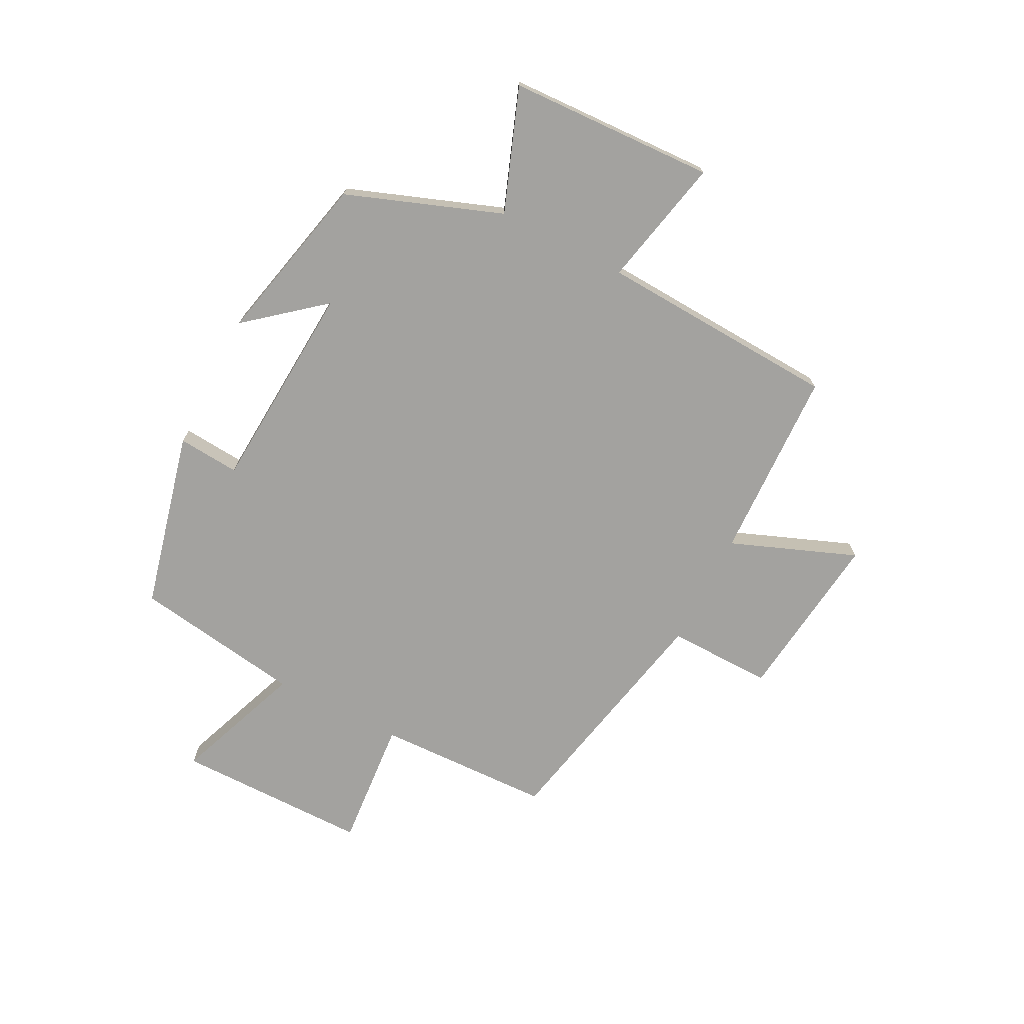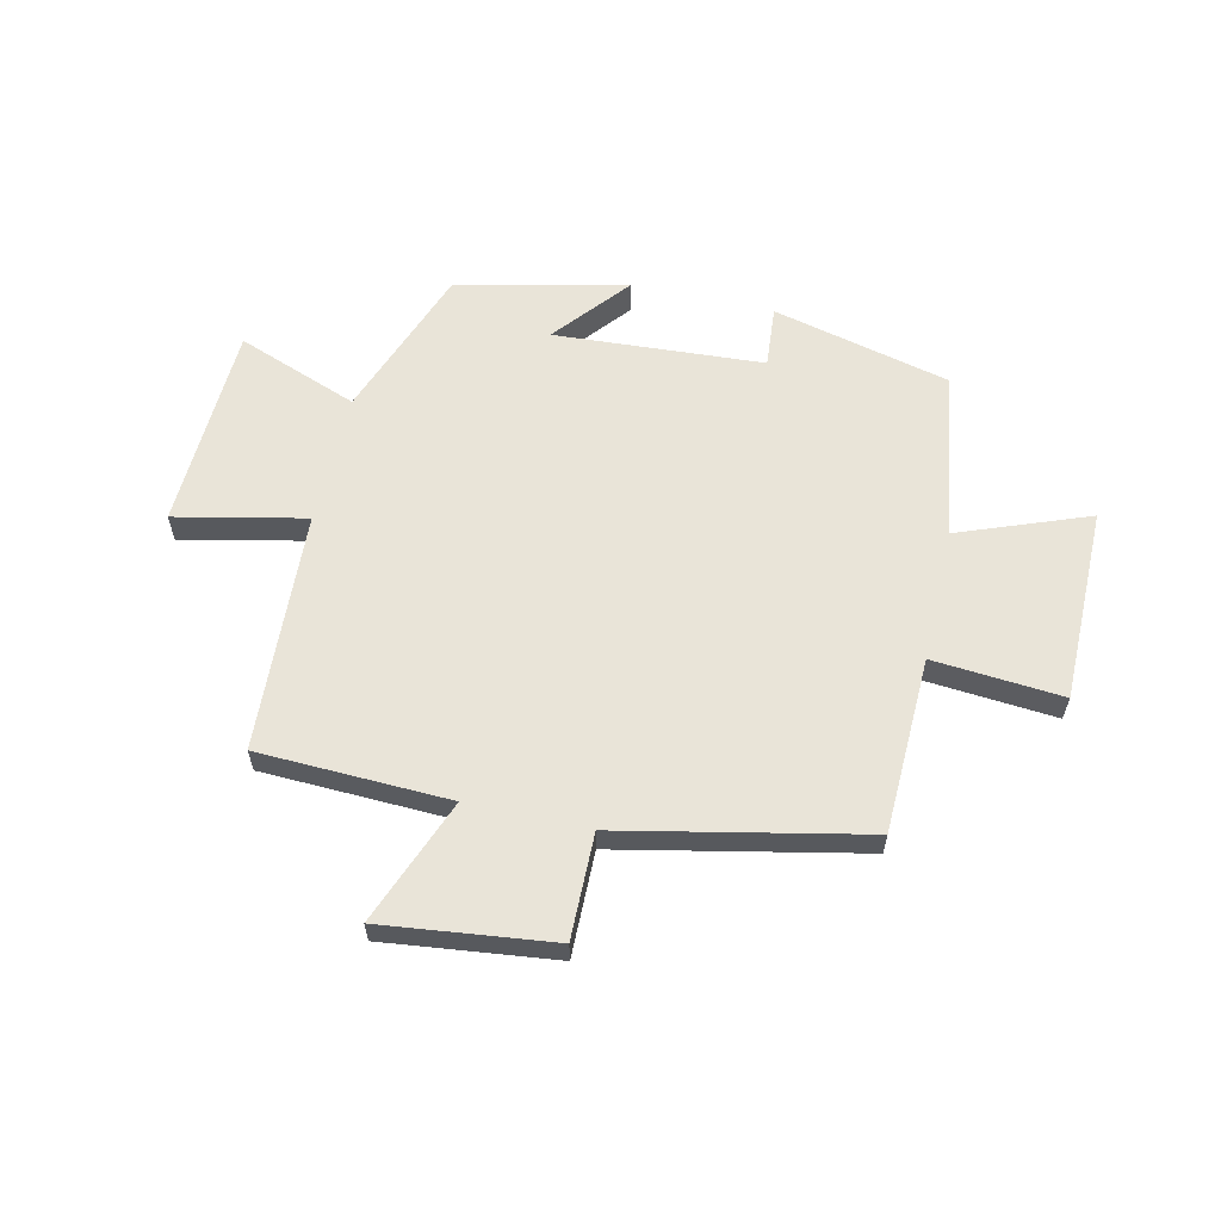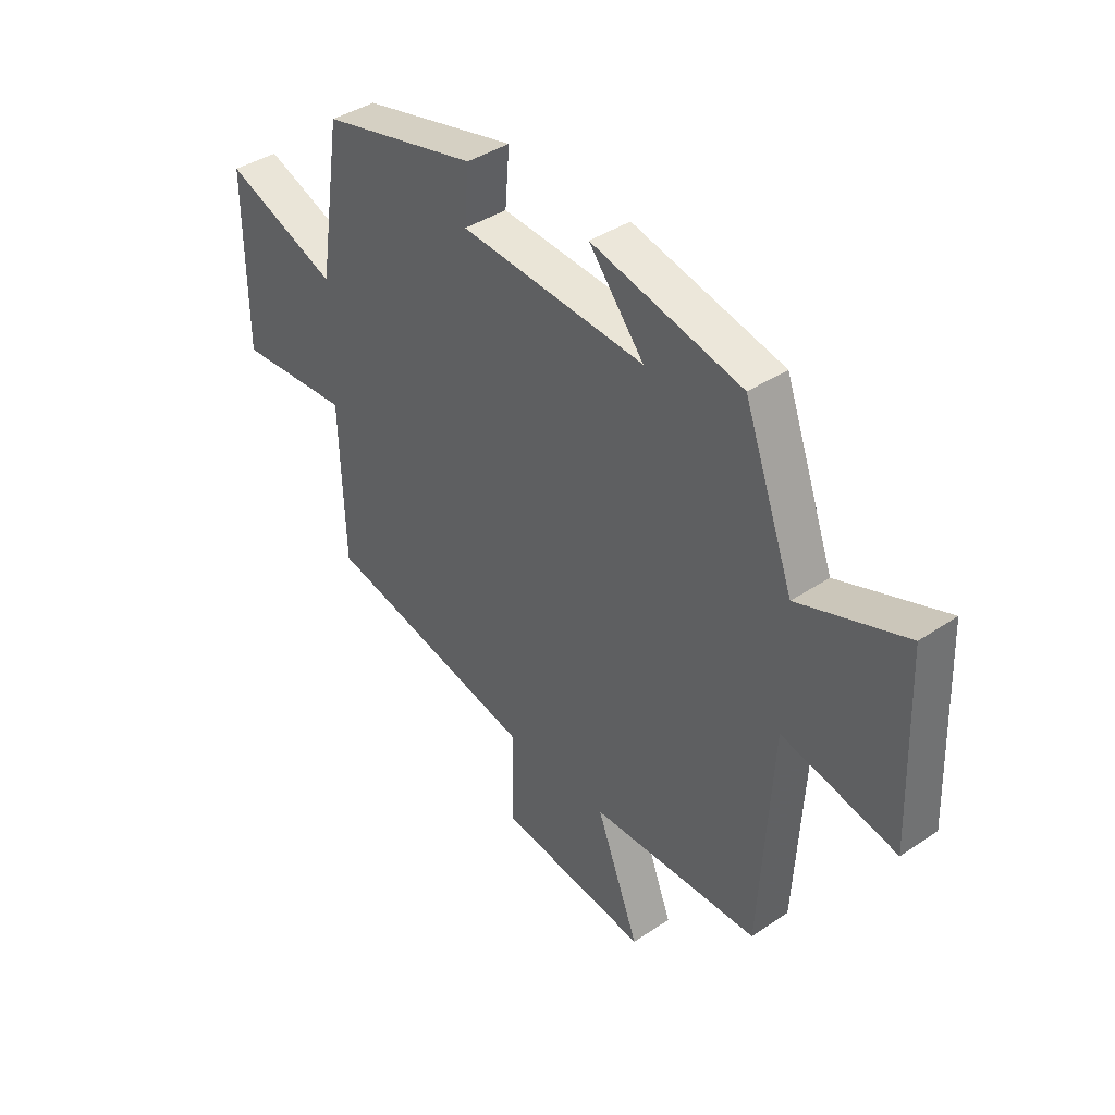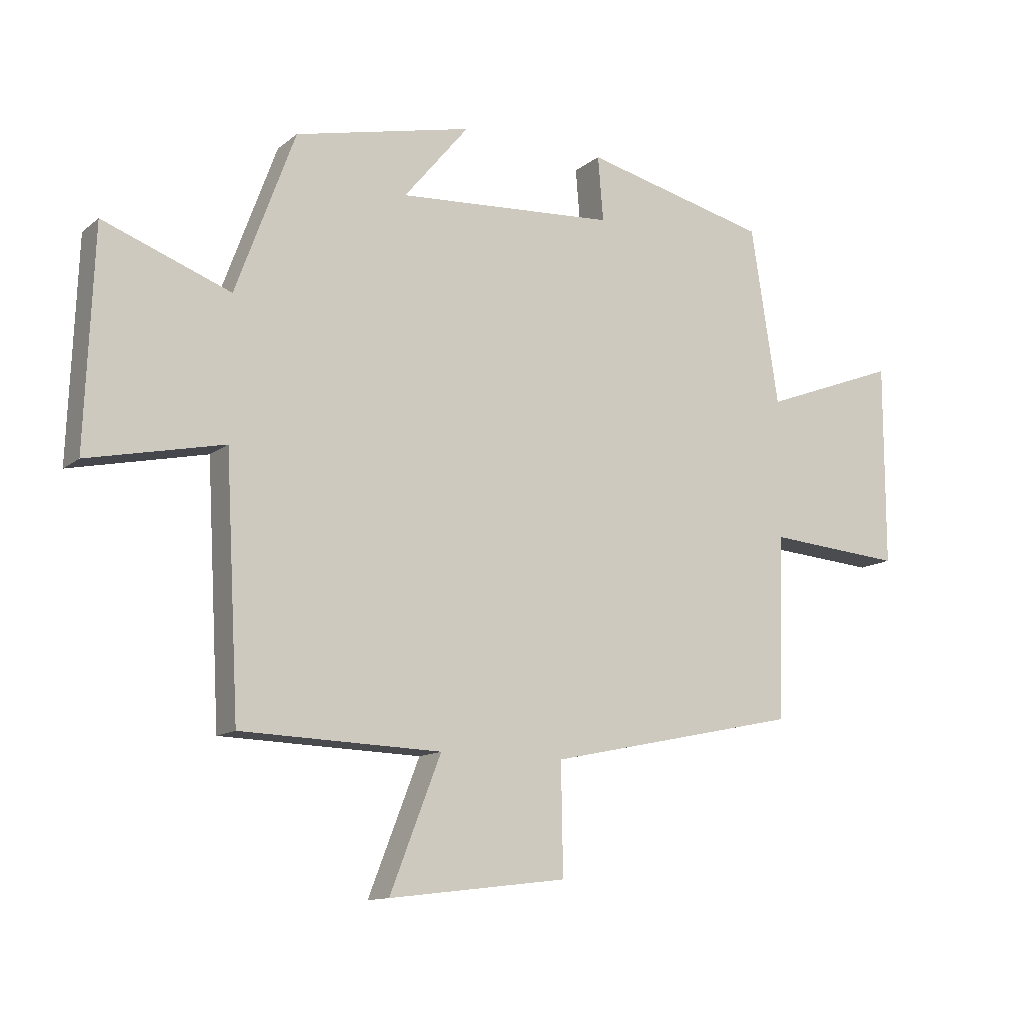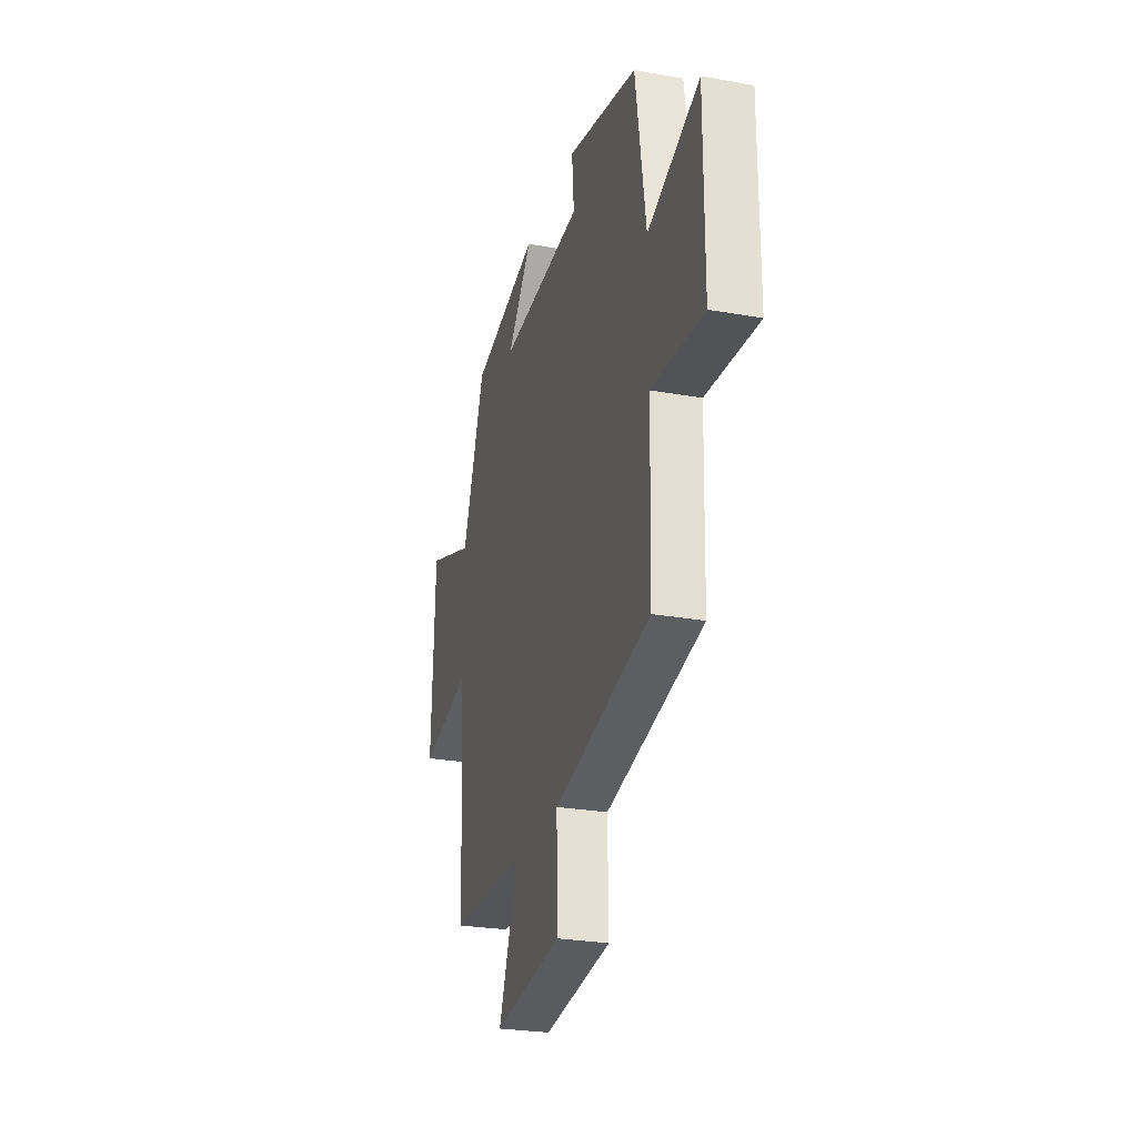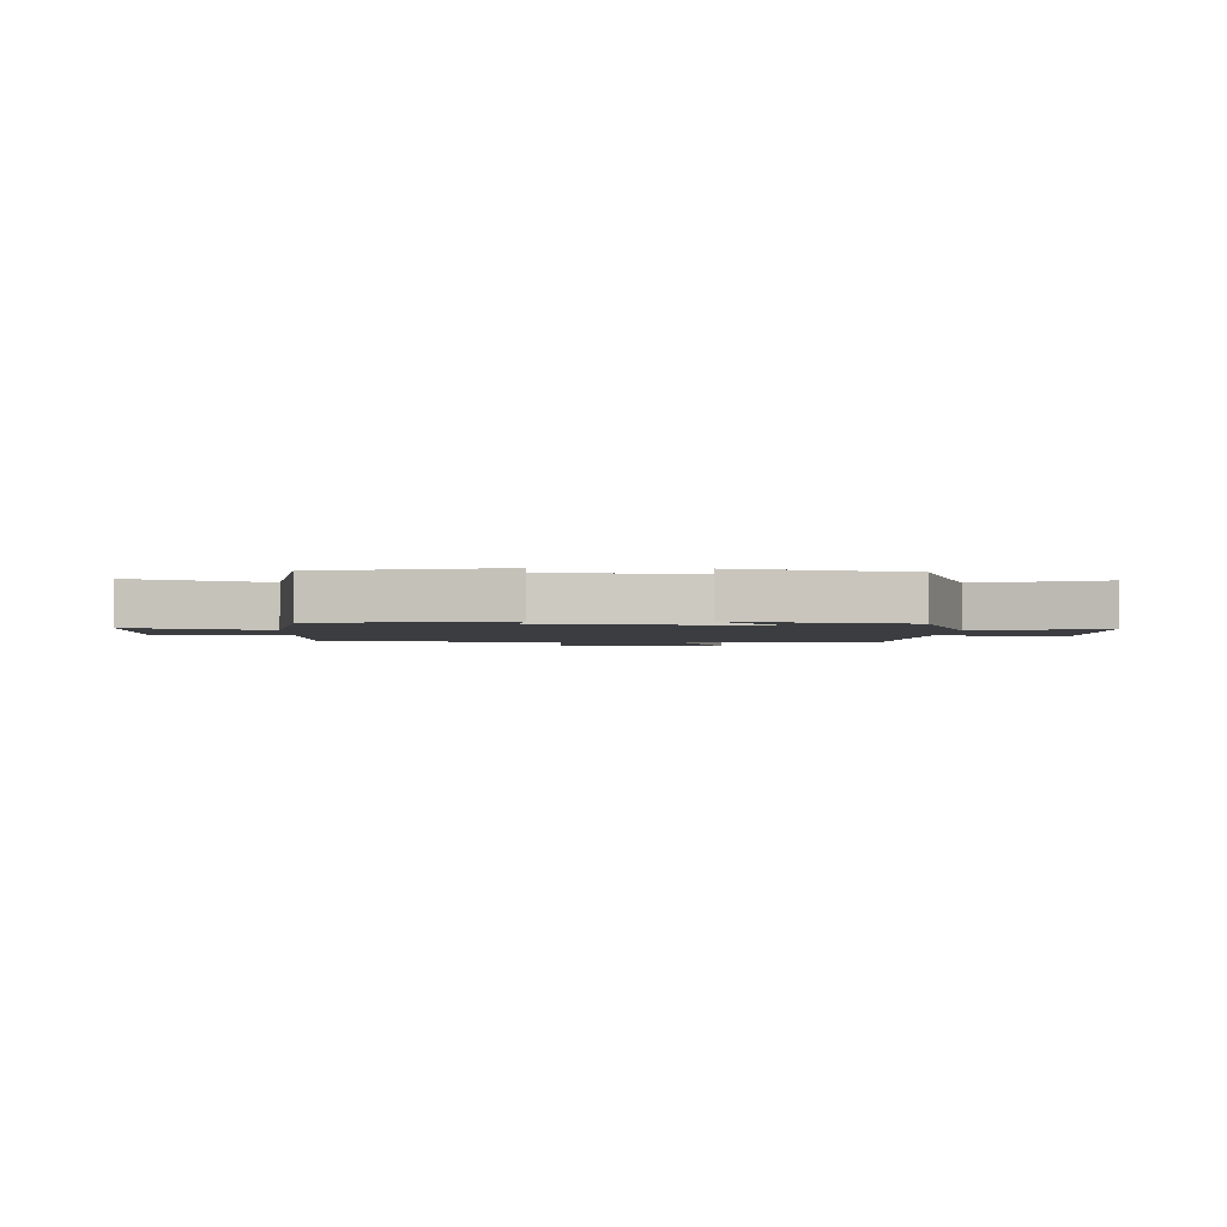
<metadata>
{"format":"obj","ext":"obj","renderer":"f3d","projection":"perspective","resolution":1024,"background":"white","views":[{"elev":-72.4,"azim":62.9,"up":"+Y"},{"elev":60.4,"azim":-167.1,"up":"+Y"},{"elev":40.1,"azim":50.3,"up":"+Z"},{"elev":-12.4,"azim":149.9,"up":"+Z"},{"elev":-26.4,"azim":-105.7,"up":"+Z"},{"elev":-2.3,"azim":-2.7,"up":"+Y"}]}
</metadata>
<code>
v -0.491 0.07 -0.41
v -0.5 0.07 -0.104
v -0.726 0.07 -0.122
v -0.726 0.07 0.216
v -0.5 0.07 0.13
v -0.454 0.07 0.425
v -0.144 0.07 0.5
v -0.153 0.07 0.392
v 0.213 0.07 0.368
v 0.104 0.07 0.5
v 0.401 0.07 0.432
v 0.5 0.07 0.162
v 0.712 0.07 0.241
v 0.726 0.07 -0.119
v 0.5 0.07 -0.07
v 0.477 0.07 -0.489
v 0.143 0.07 -0.5
v 0.228 0.07 -0.719
v -0.07 0.07 -0.683
v -0.067 0.07 -0.5
v -0.491 0 -0.41
v -0.5 0 -0.104
v -0.726 0 -0.122
v -0.726 0 0.216
v -0.5 0 0.13
v -0.454 0 0.425
v -0.144 0 0.5
v -0.153 0 0.392
v 0.213 0 0.368
v 0.104 0 0.5
v 0.401 0 0.432
v 0.5 0 0.162
v 0.712 0 0.241
v 0.726 0 -0.119
v 0.5 0 -0.07
v 0.477 0 -0.489
v 0.143 0 -0.5
v 0.228 0 -0.719
v -0.07 0 -0.683
v -0.067 0 -0.5
f 17 18 19 20
f 15 16 17 20
f 15 20 1 2
f 12 13 14 15
f 12 15 2
f 9 10 11 12
f 8 9 12 2
f 5 6 7 8
f 5 8 2 3
f 3 4 5
f 40 39 38 37
f 40 37 36 35
f 22 21 40 35
f 35 34 33 32
f 22 35 32
f 32 31 30 29
f 22 32 29 28
f 28 27 26 25
f 23 22 28 25
f 25 24 23
f 1 21 22 2
f 2 22 23 3
f 3 23 24 4
f 4 24 25 5
f 5 25 26 6
f 6 26 27 7
f 7 27 28 8
f 8 28 29 9
f 9 29 30 10
f 10 30 31 11
f 11 31 32 12
f 12 32 33 13
f 13 33 34 14
f 14 34 35 15
f 15 35 36 16
f 16 36 37 17
f 17 37 38 18
f 18 38 39 19
f 19 39 40 20
f 20 40 21 1

</code>
